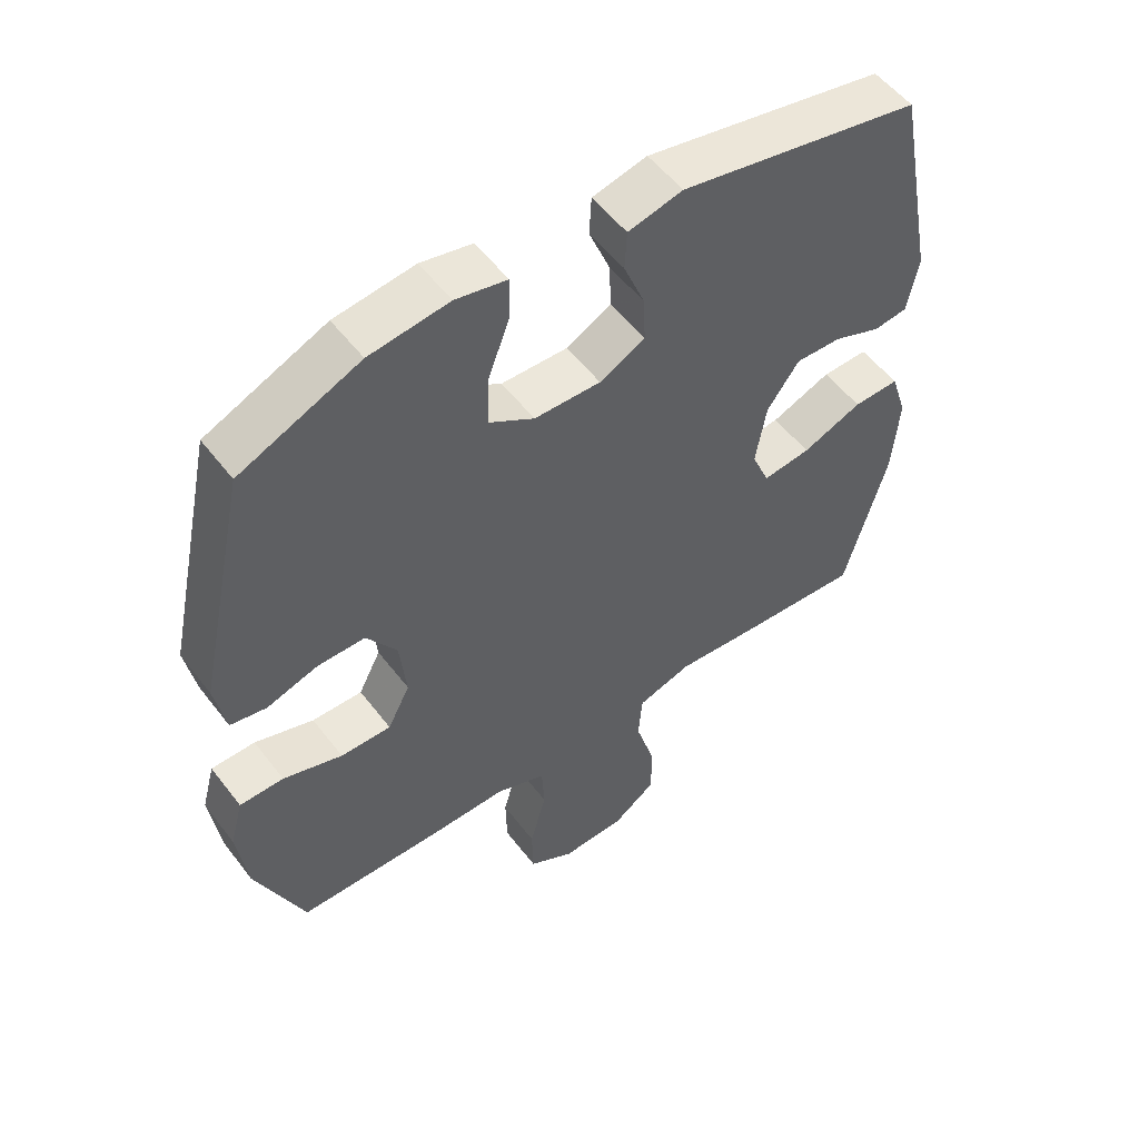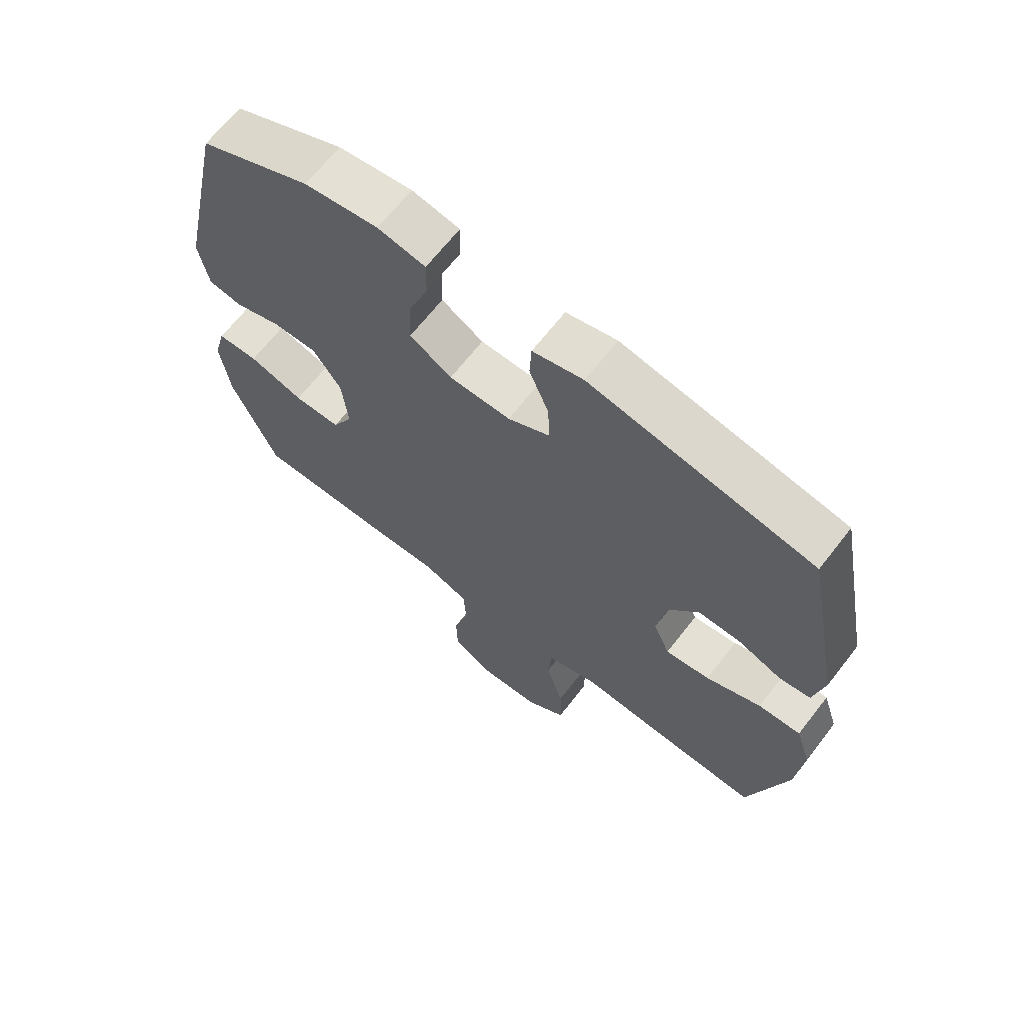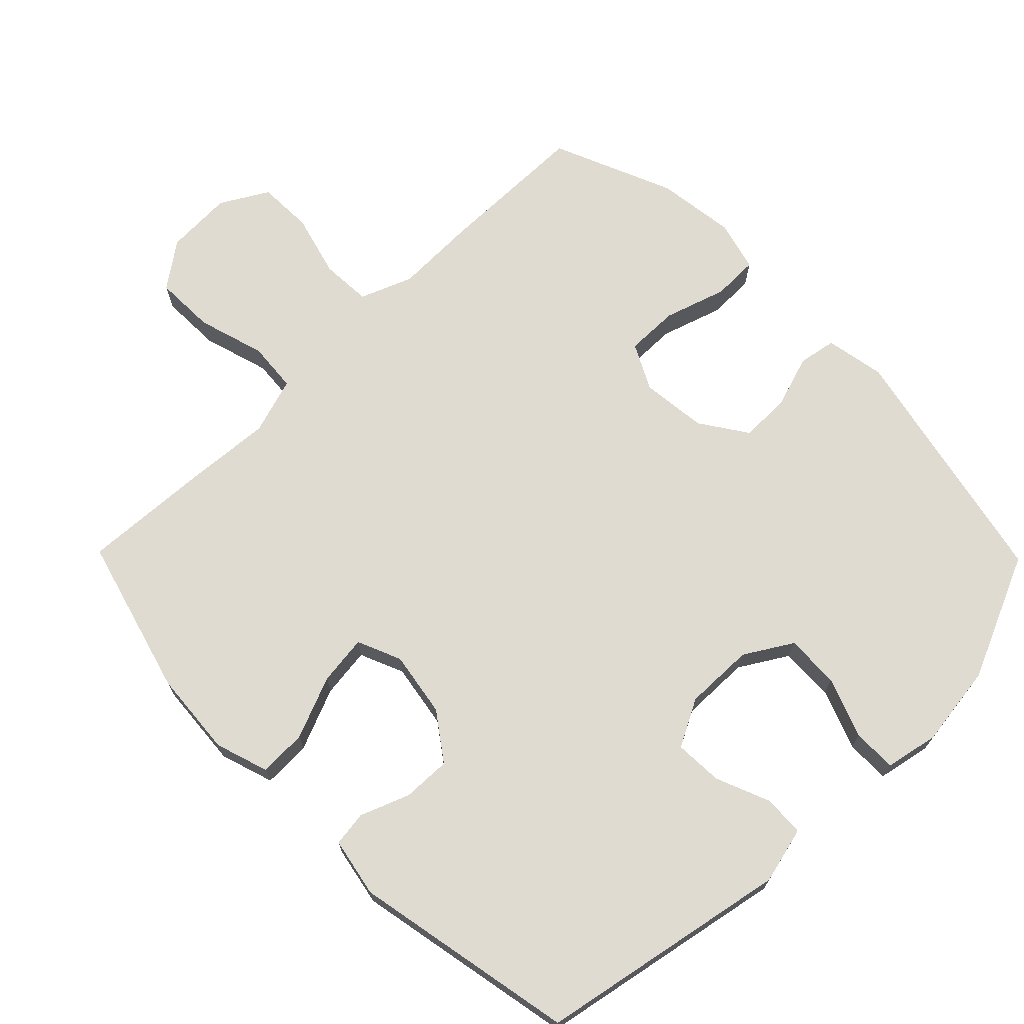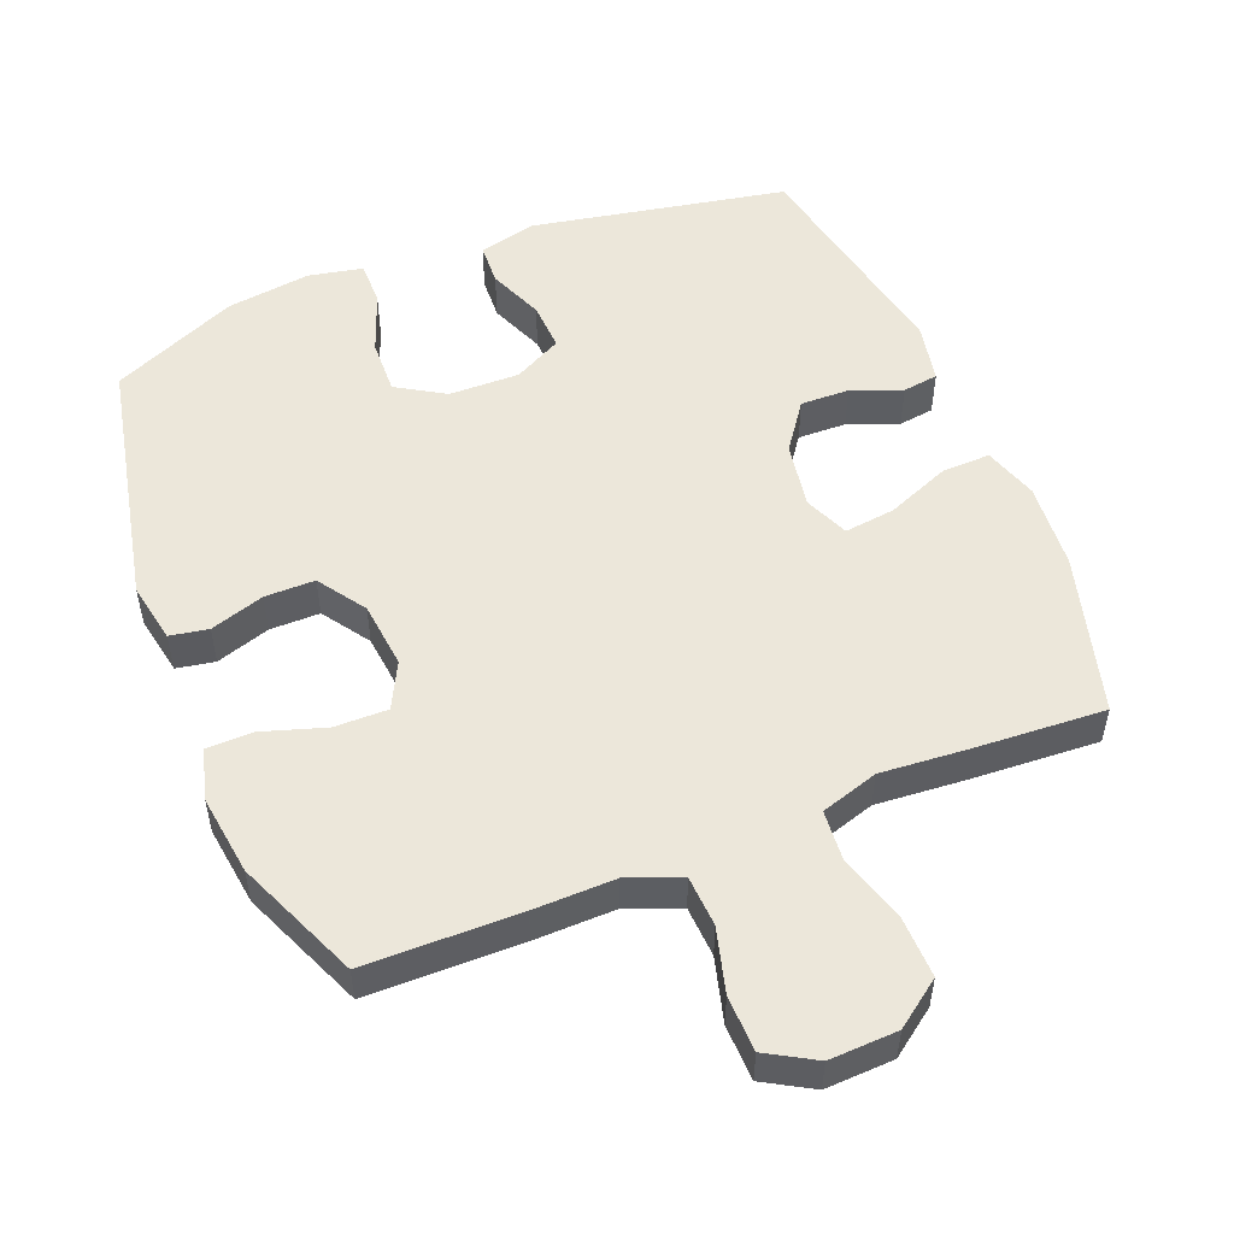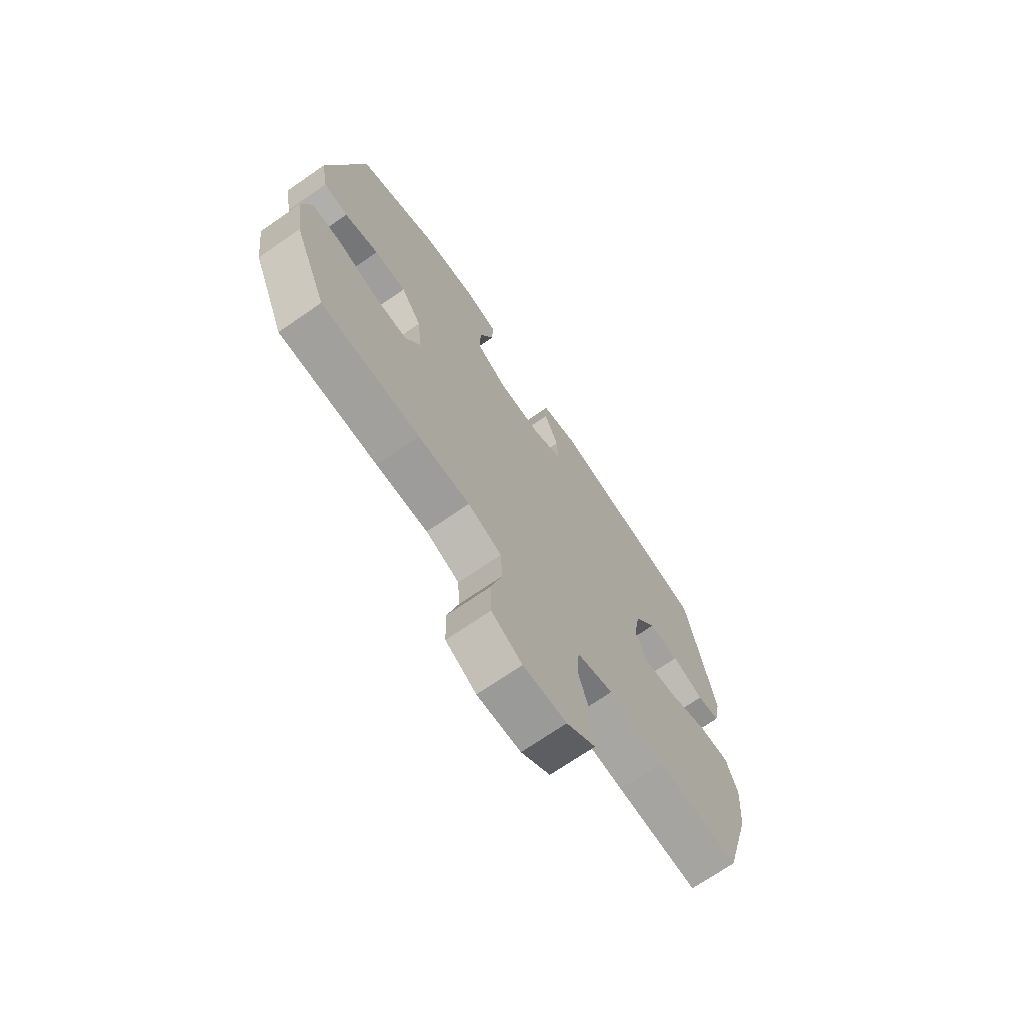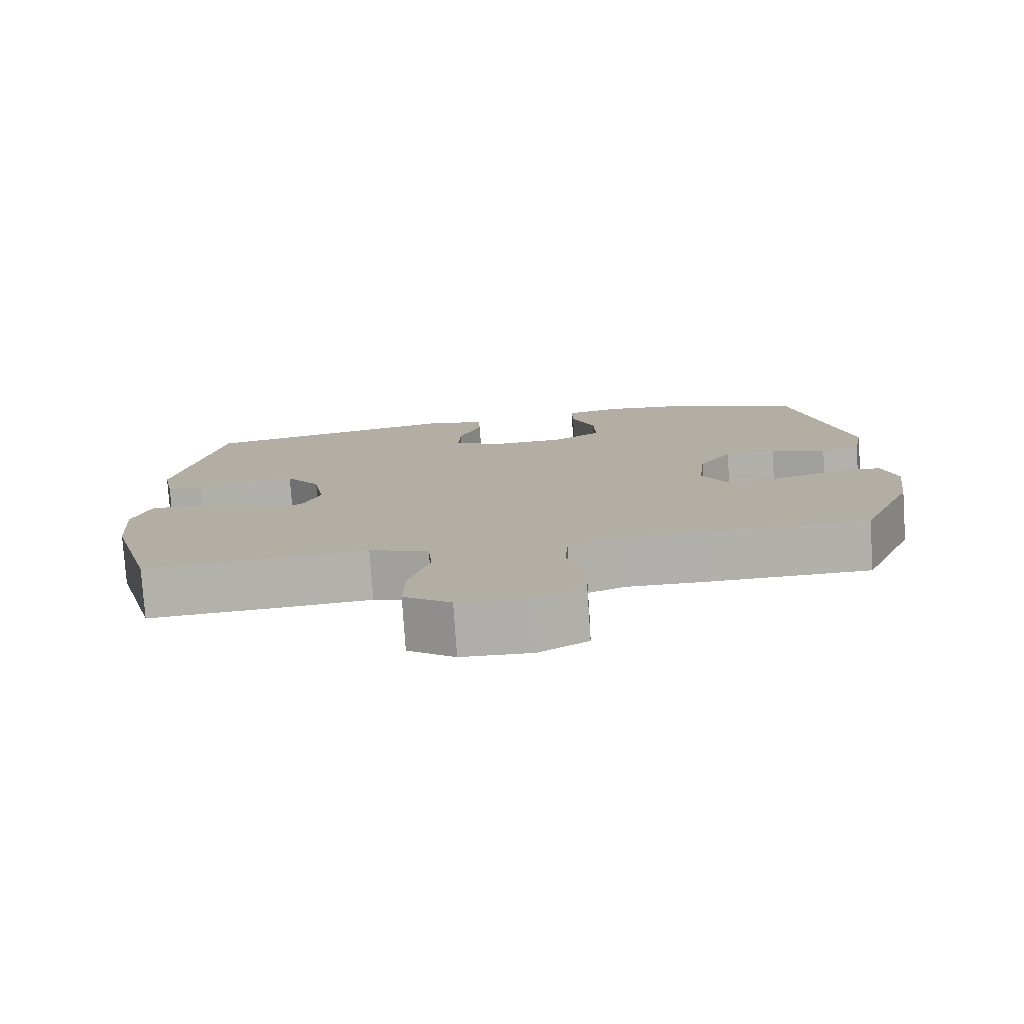
<metadata>
{"format":"obj","ext":"obj","renderer":"f3d","projection":"perspective","resolution":1024,"background":"white","views":[{"elev":53.8,"azim":143.4,"up":"+Z"},{"elev":66.7,"azim":-142.1,"up":"+Z"},{"elev":70.2,"azim":-44.5,"up":"+Y"},{"elev":52.5,"azim":158.1,"up":"+Y"},{"elev":-71.0,"azim":124.6,"up":"+Z"},{"elev":-78.4,"azim":3.9,"up":"+Z"}]}
</metadata>
<code>
v -0.5 0.07 -0.5
v -0.564 0.07 -0.269
v -0.574 0.07 -0.145
v -0.549 0.07 -0.067
v -0.479 0.07 -0.069
v -0.388 0.07 -0.106
v -0.315 0.07 -0.115
v -0.288 0.07 -0.051
v -0.304 0.07 0.044
v -0.353 0.07 0.112
v -0.423 0.07 0.11
v -0.495 0.07 0.082
v -0.546 0.07 0.089
v -0.563 0.07 0.175
v -0.5 0.07 0.5
v -0.134 0.07 0.571
v -0.051 0.07 0.551
v -0.048 0.07 0.491
v -0.08 0.07 0.412
v -0.083 0.07 0.342
v -0.014 0.07 0.306
v 0.087 0.07 0.308
v 0.156 0.07 0.35
v 0.153 0.07 0.429
v 0.12 0.07 0.516
v 0.119 0.07 0.58
v 0.197 0.07 0.596
v 0.318 0.07 0.58
v 0.5 0.07 0.5
v 0.578 0.07 0.138
v 0.562 0.07 0.051
v 0.507 0.07 0.041
v 0.429 0.07 0.066
v 0.357 0.07 0.066
v 0.311 0.07 -0.002
v 0.301 0.07 -0.098
v 0.335 0.07 -0.164
v 0.412 0.07 -0.163
v 0.502 0.07 -0.134
v 0.569 0.07 -0.135
v 0.589 0.07 -0.209
v 0.574 0.07 -0.324
v 0.5 0.07 -0.5
v 0.278 0.07 -0.503
v 0.161 0.07 -0.501
v 0.085 0.07 -0.531
v 0.081 0.07 -0.604
v 0.106 0.07 -0.696
v 0.104 0.07 -0.776
v 0.035 0.07 -0.816
v -0.063 0.07 -0.812
v -0.129 0.07 -0.764
v -0.127 0.07 -0.676
v -0.098 0.07 -0.578
v -0.104 0.07 -0.505
v -0.187 0.07 -0.479
v -0.315 0.07 -0.489
v -0.5 0 -0.5
v -0.564 0 -0.269
v -0.574 0 -0.145
v -0.549 0 -0.067
v -0.479 0 -0.069
v -0.388 0 -0.106
v -0.315 0 -0.115
v -0.288 0 -0.051
v -0.304 0 0.044
v -0.353 0 0.112
v -0.423 0 0.11
v -0.495 0 0.082
v -0.546 0 0.089
v -0.563 0 0.175
v -0.5 0 0.5
v -0.134 0 0.571
v -0.051 0 0.551
v -0.048 0 0.491
v -0.08 0 0.412
v -0.083 0 0.342
v -0.014 0 0.306
v 0.087 0 0.308
v 0.156 0 0.35
v 0.153 0 0.429
v 0.12 0 0.516
v 0.119 0 0.58
v 0.197 0 0.596
v 0.318 0 0.58
v 0.5 0 0.5
v 0.578 0 0.138
v 0.562 0 0.051
v 0.507 0 0.041
v 0.429 0 0.066
v 0.357 0 0.066
v 0.311 0 -0.002
v 0.301 0 -0.098
v 0.335 0 -0.164
v 0.412 0 -0.163
v 0.502 0 -0.134
v 0.569 0 -0.135
v 0.589 0 -0.209
v 0.574 0 -0.324
v 0.5 0 -0.5
v 0.278 0 -0.503
v 0.161 0 -0.501
v 0.085 0 -0.531
v 0.081 0 -0.604
v 0.106 0 -0.696
v 0.104 0 -0.776
v 0.035 0 -0.816
v -0.063 0 -0.812
v -0.129 0 -0.764
v -0.127 0 -0.676
v -0.098 0 -0.578
v -0.104 0 -0.505
v -0.187 0 -0.479
v -0.315 0 -0.489
f 4 5 6
f 3 4 6
f 2 3 6
f 1 2 6
f 57 1 6
f 56 57 6
f 55 56 6 7
f 52 53 54
f 51 52 54
f 50 51 54
f 49 50 54
f 48 49 54
f 47 48 54
f 46 47 54 55
f 55 7 8
f 46 55 8
f 45 46 8
f 43 44 45
f 42 43 45
f 41 42 45
f 40 41 45
f 39 40 45
f 38 39 45
f 37 38 45
f 45 8 9
f 37 45 9
f 36 37 9
f 31 32 33
f 30 31 33
f 29 30 33
f 28 29 33
f 27 28 33
f 26 27 33
f 25 26 33
f 24 25 33
f 23 24 33 34
f 22 23 34 35
f 17 18 19
f 16 17 19
f 15 16 19
f 14 15 19
f 13 14 19
f 12 13 19
f 11 12 19
f 10 11 19 20
f 36 9 10
f 35 36 10
f 22 35 10
f 21 22 10
f 10 20 21
f 63 62 61
f 63 61 60
f 63 60 59
f 63 59 58
f 63 58 114
f 63 114 113
f 64 63 113 112
f 111 110 109
f 111 109 108
f 111 108 107
f 111 107 106
f 111 106 105
f 111 105 104
f 112 111 104 103
f 65 64 112
f 65 112 103
f 65 103 102
f 102 101 100
f 102 100 99
f 102 99 98
f 102 98 97
f 102 97 96
f 102 96 95
f 102 95 94
f 66 65 102
f 66 102 94
f 66 94 93
f 90 89 88
f 90 88 87
f 90 87 86
f 90 86 85
f 90 85 84
f 90 84 83
f 90 83 82
f 90 82 81
f 91 90 81 80
f 92 91 80 79
f 76 75 74
f 76 74 73
f 76 73 72
f 76 72 71
f 76 71 70
f 76 70 69
f 76 69 68
f 77 76 68 67
f 67 66 93
f 67 93 92
f 67 92 79
f 67 79 78
f 78 77 67
f 1 58 59 2
f 2 59 60 3
f 3 60 61 4
f 4 61 62 5
f 5 62 63 6
f 6 63 64 7
f 7 64 65 8
f 8 65 66 9
f 9 66 67 10
f 10 67 68 11
f 11 68 69 12
f 12 69 70 13
f 13 70 71 14
f 14 71 72 15
f 15 72 73 16
f 16 73 74 17
f 17 74 75 18
f 18 75 76 19
f 19 76 77 20
f 20 77 78 21
f 21 78 79 22
f 22 79 80 23
f 23 80 81 24
f 24 81 82 25
f 25 82 83 26
f 26 83 84 27
f 27 84 85 28
f 28 85 86 29
f 29 86 87 30
f 30 87 88 31
f 31 88 89 32
f 32 89 90 33
f 33 90 91 34
f 34 91 92 35
f 35 92 93 36
f 36 93 94 37
f 37 94 95 38
f 38 95 96 39
f 39 96 97 40
f 40 97 98 41
f 41 98 99 42
f 42 99 100 43
f 43 100 101 44
f 44 101 102 45
f 45 102 103 46
f 46 103 104 47
f 47 104 105 48
f 48 105 106 49
f 49 106 107 50
f 50 107 108 51
f 51 108 109 52
f 52 109 110 53
f 53 110 111 54
f 54 111 112 55
f 55 112 113 56
f 56 113 114 57
f 57 114 58 1

</code>
